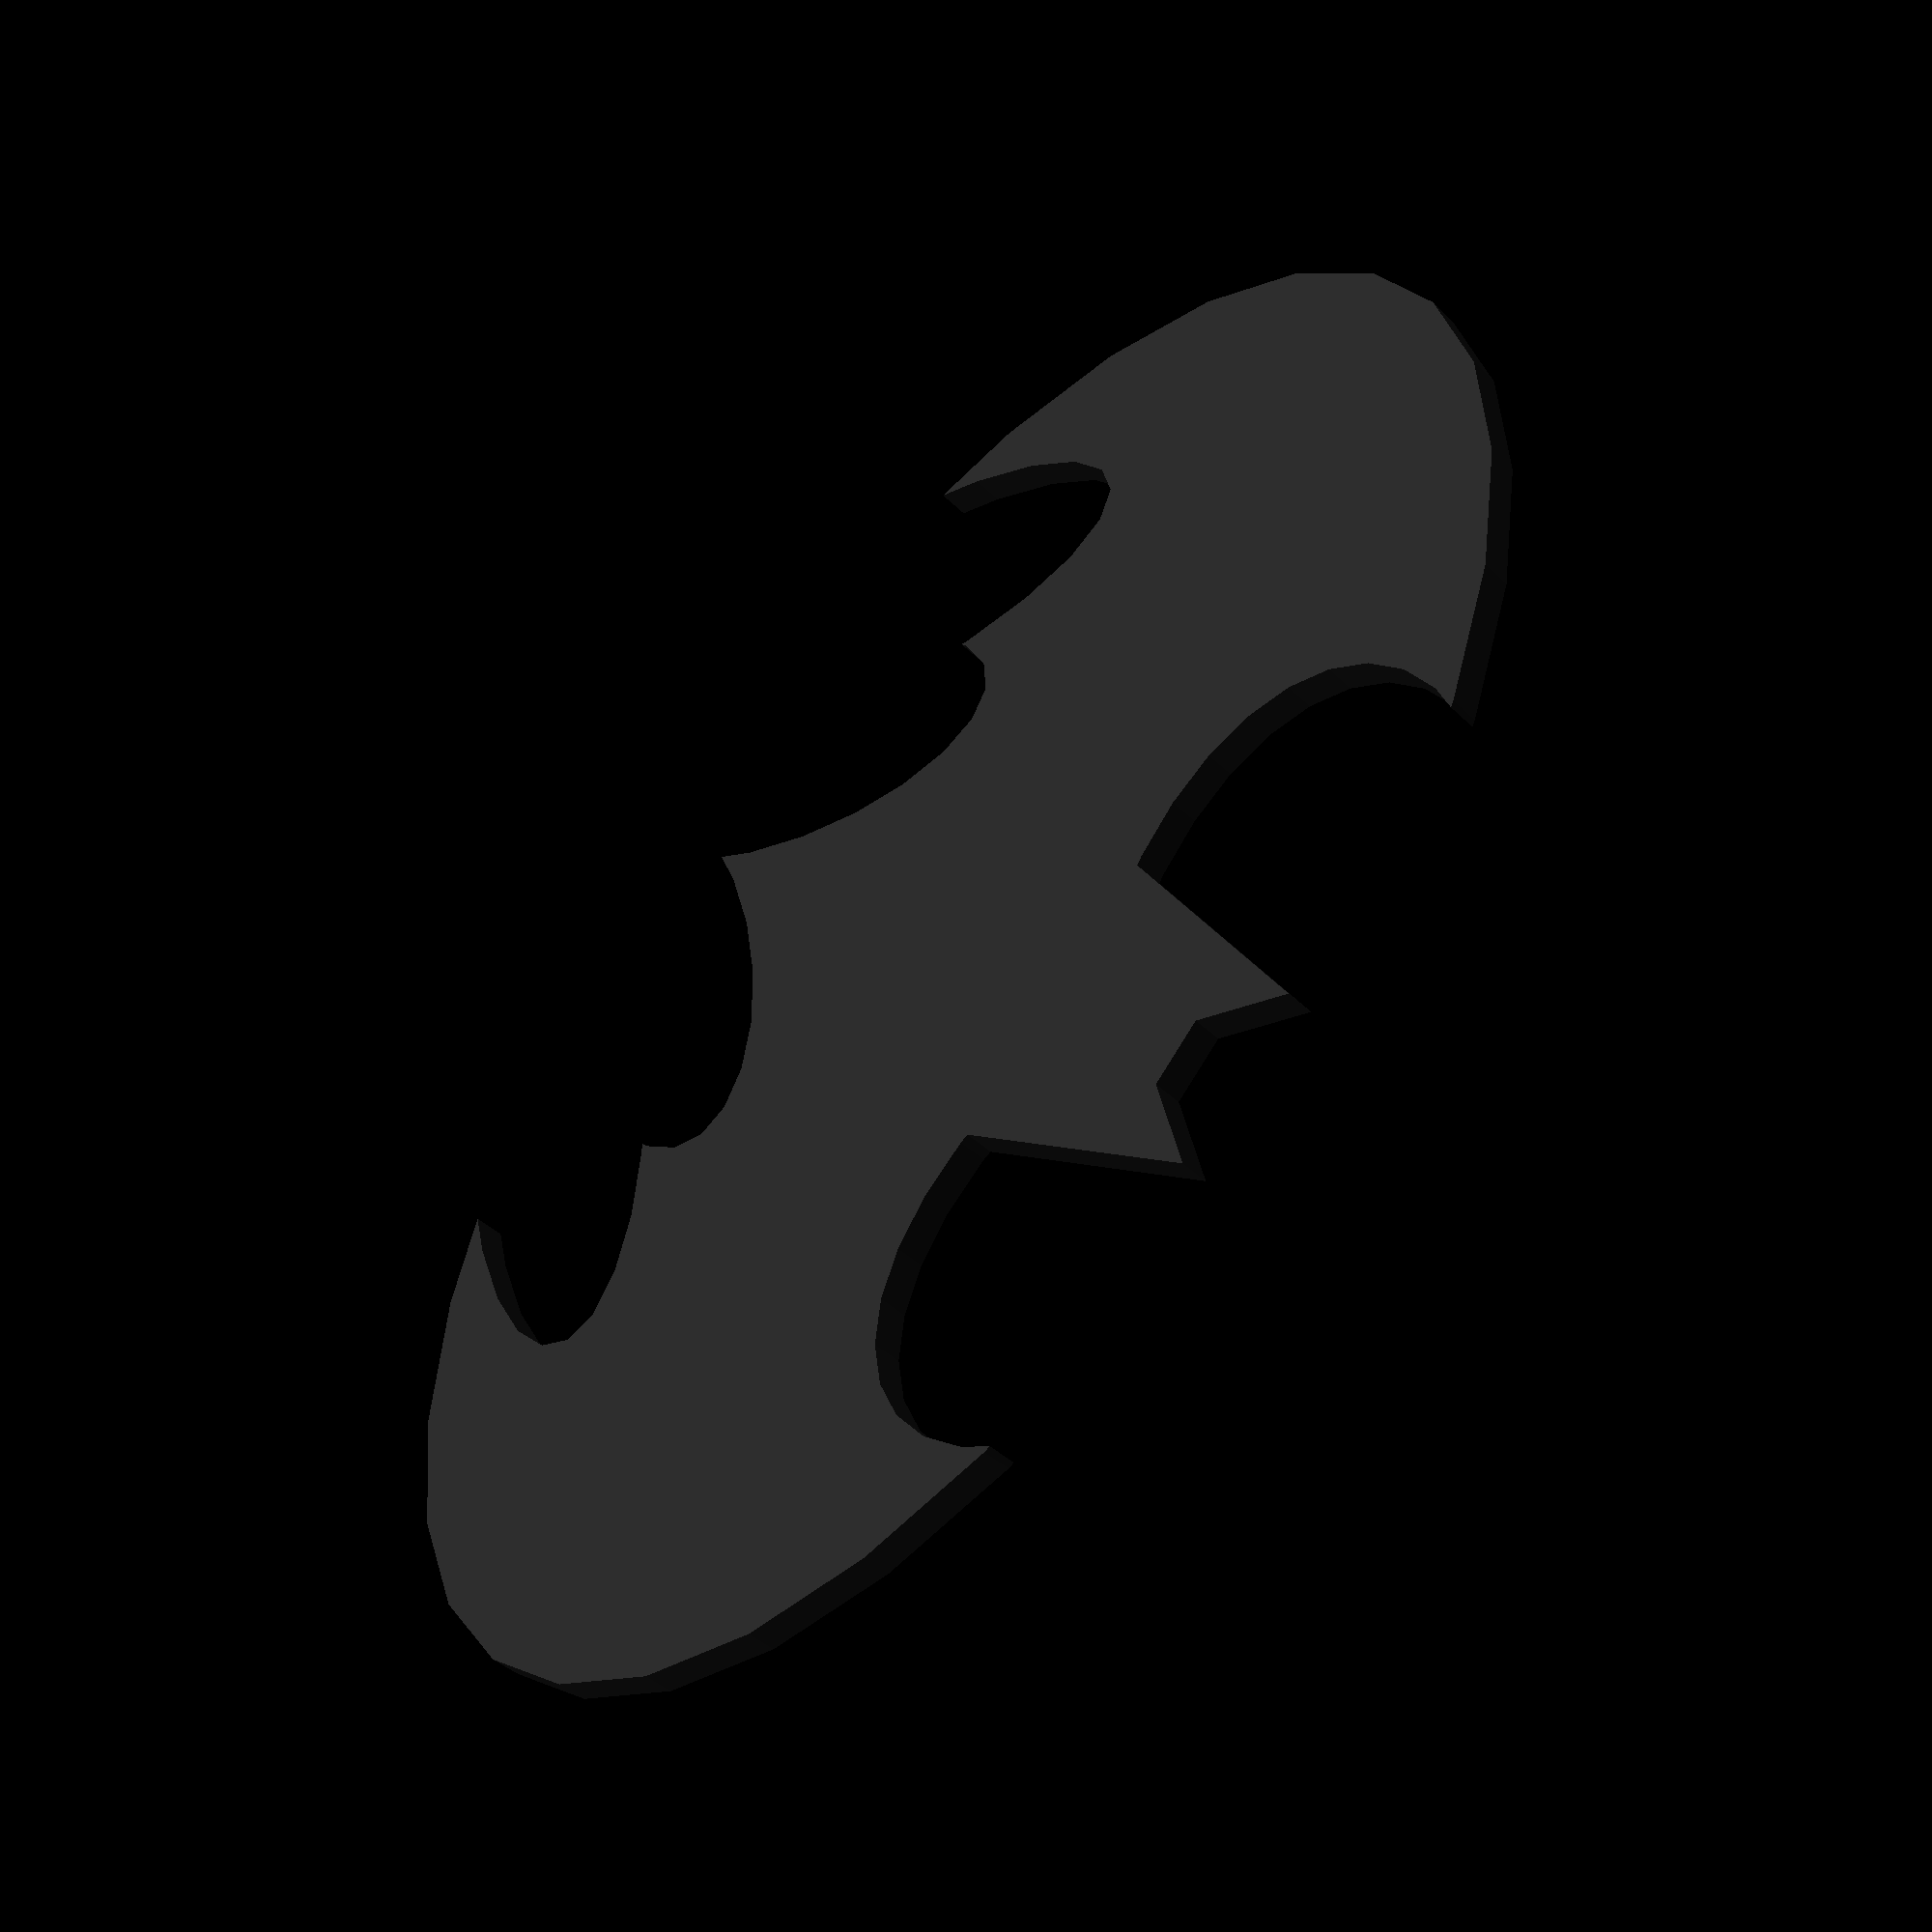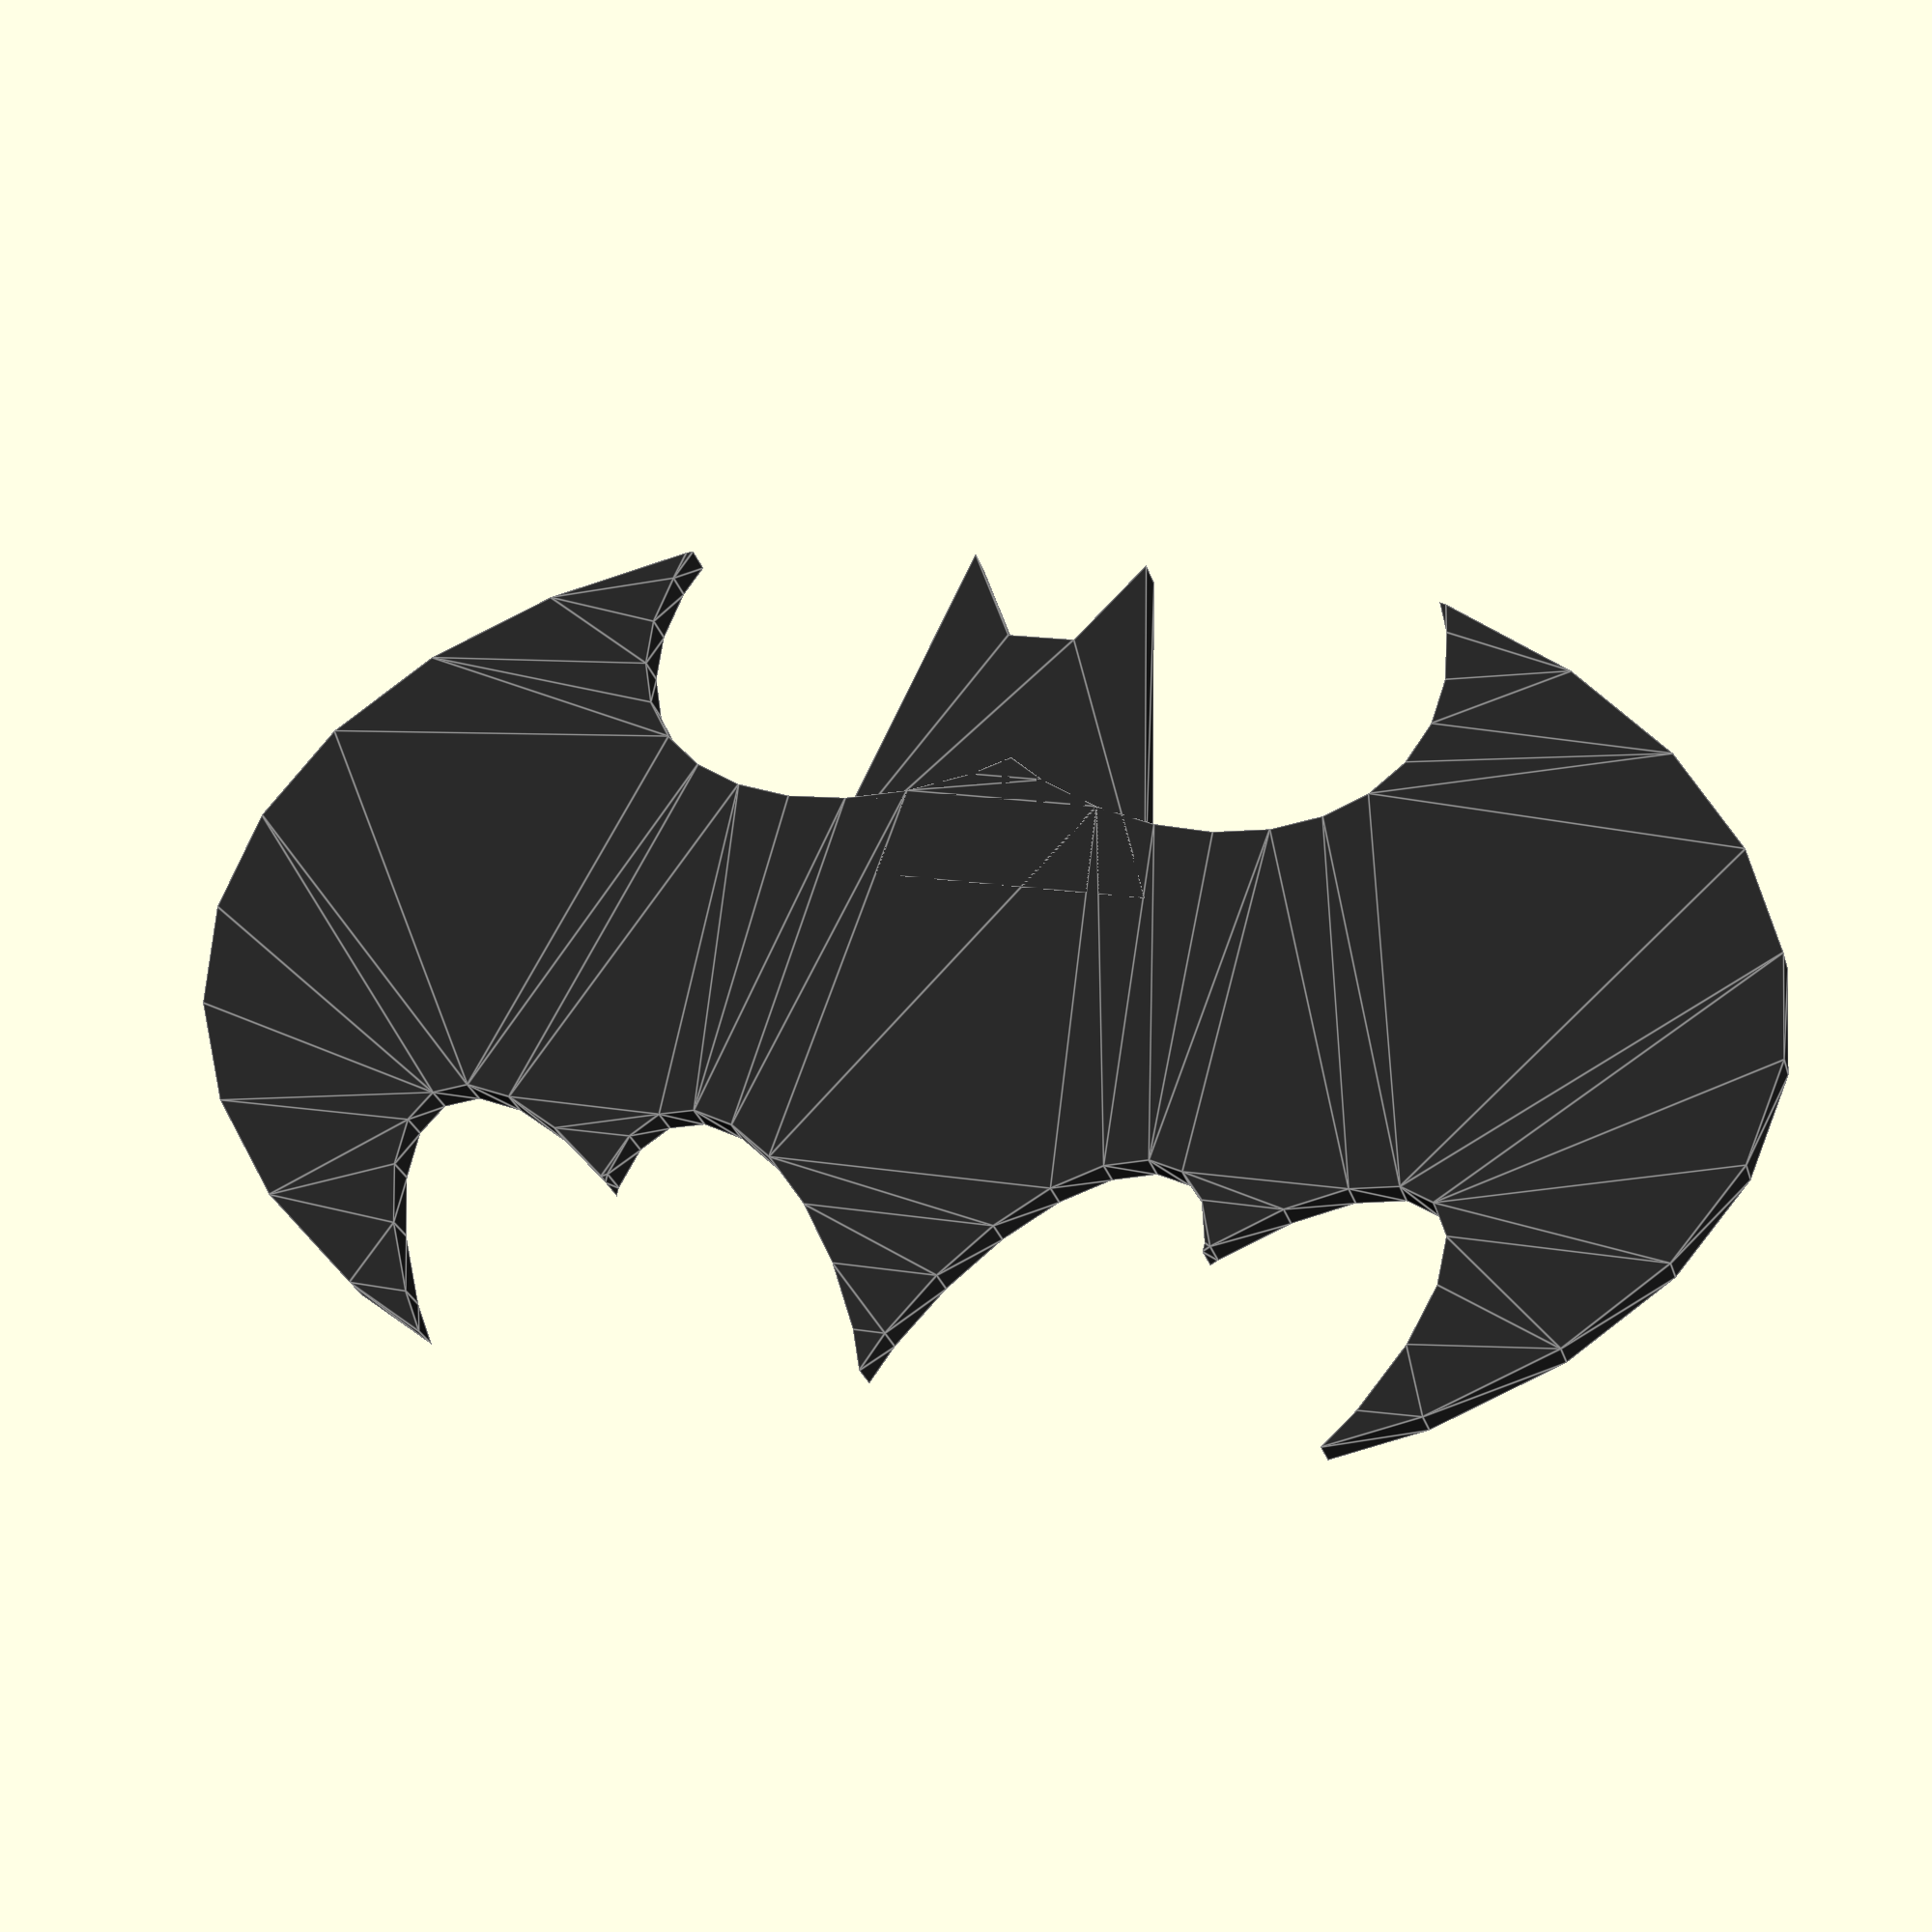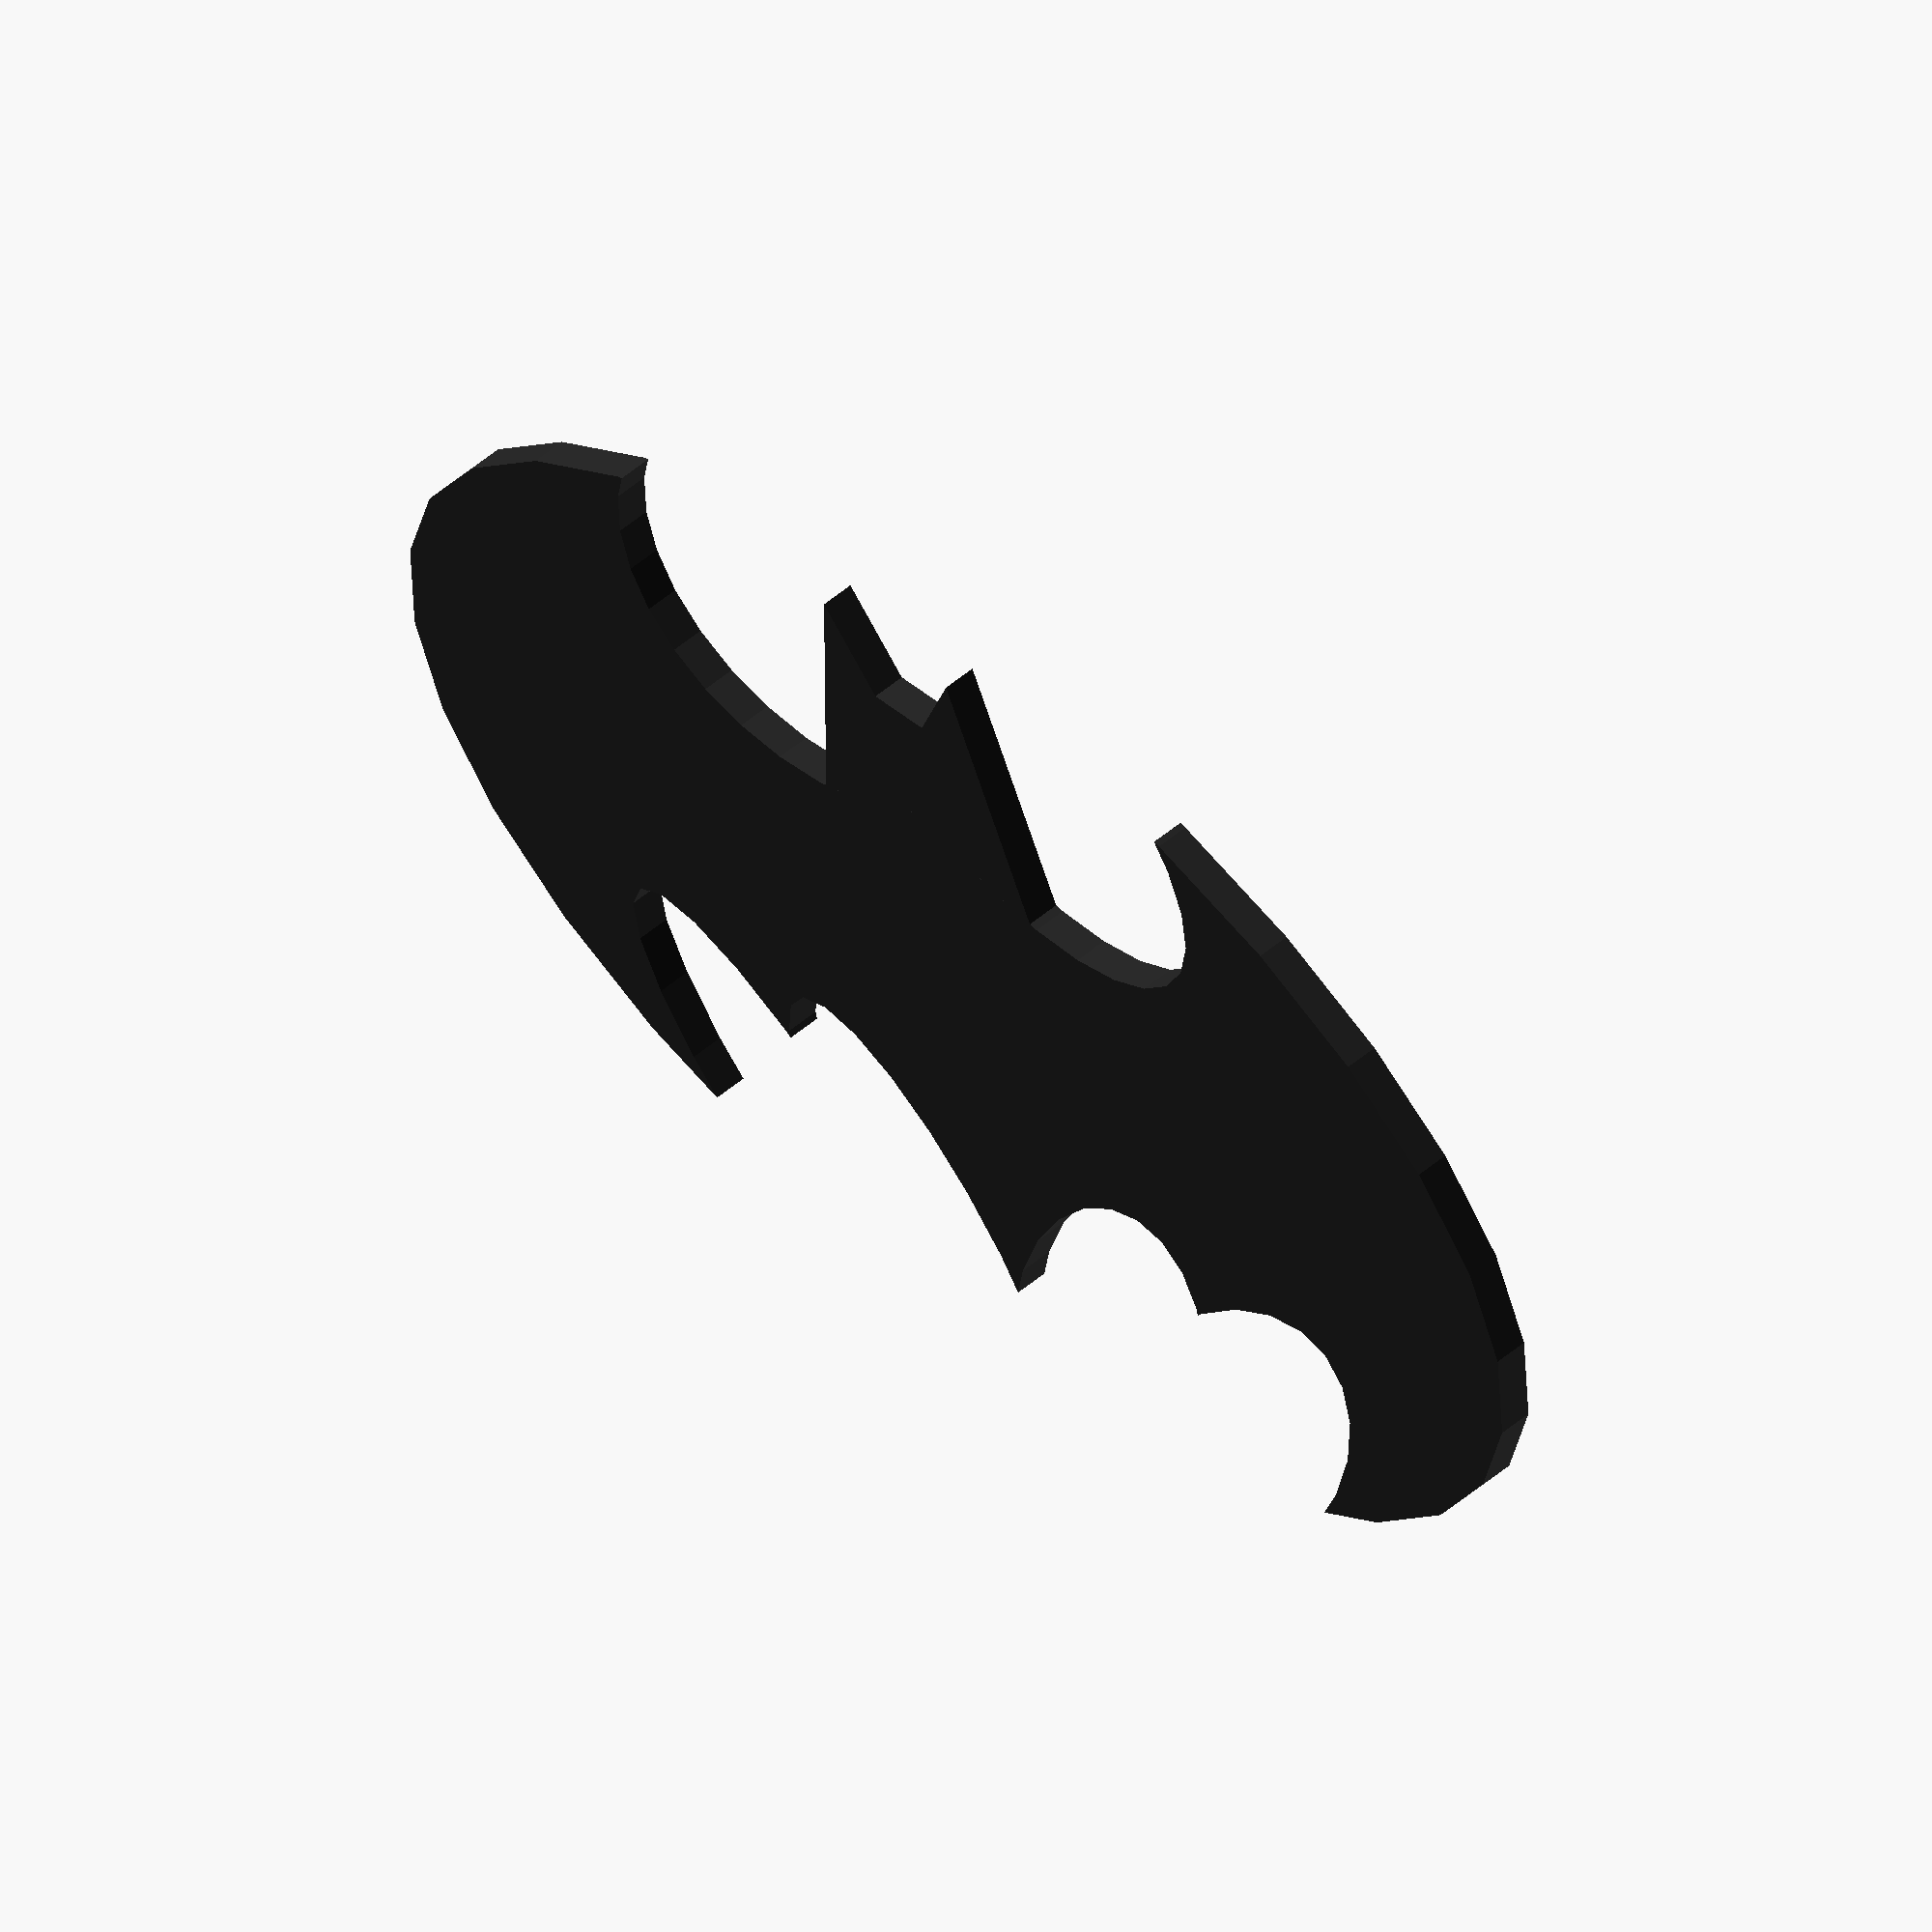
<openscad>

color([0.15,0.15,0.15])
linear_extrude(height = 2, center = true, convexity = 10, twist = 0)
difference(){

translate([0,20,0])
polygon(points=[[-9.8, -14], [9.8,-14],[3.8, 14],[-3.8, 14] ],paths=[[0,1,2,3]], convexity=10);

translate([0,30,0])
polygon(points=[[-2, -8], [2,-8],[12, 8],[-12, 8] ],paths=[[0,1,2,3]], convexity=10);
}

color([0.15,0.15,0.15])
linear_extrude(height = 2, center = true, convexity = 10, twist = 0)
difference(){

projection(cut=true) 
rotate([0,50,0])
cylinder(r=30, h=200, center=true);

translate([-8,-23,0]) 
rotate([0,0,-60])
projection(cut=true)
rotate([0,62,0])
cylinder(r=7, h=200, center=true);

translate([8,-23,0]) 
rotate([0,0,60])
projection(cut=true)
rotate([0,62,0])
cylinder(r=7, h=200, center=true);

translate([-18,-24,0]) 
rotate([0,0,-50])
projection(cut=true)
rotate([0,67,0])
cylinder(r=7, h=200, center=true);

translate([18,-24,0]) 
rotate([0,0,50])
projection(cut=true)
rotate([0,67,0])
cylinder(r=7, h=200, center=true);

union(){

translate([-7,25,0]) 
rotate([0,0,30])
projection(cut=true)
rotate([0,45,0])
cylinder(r=13, h=200, center=true);

translate([7,25,0]) 
rotate([0,0,-30])
projection(cut=true)
rotate([0,45,0])
cylinder(r=13, h=200, center=true);
}

}
</openscad>
<views>
elev=38.9 azim=133.2 roll=39.1 proj=p view=wireframe
elev=206.7 azim=193.3 roll=164.8 proj=p view=edges
elev=306.9 azim=347.3 roll=47.9 proj=o view=solid
</views>
